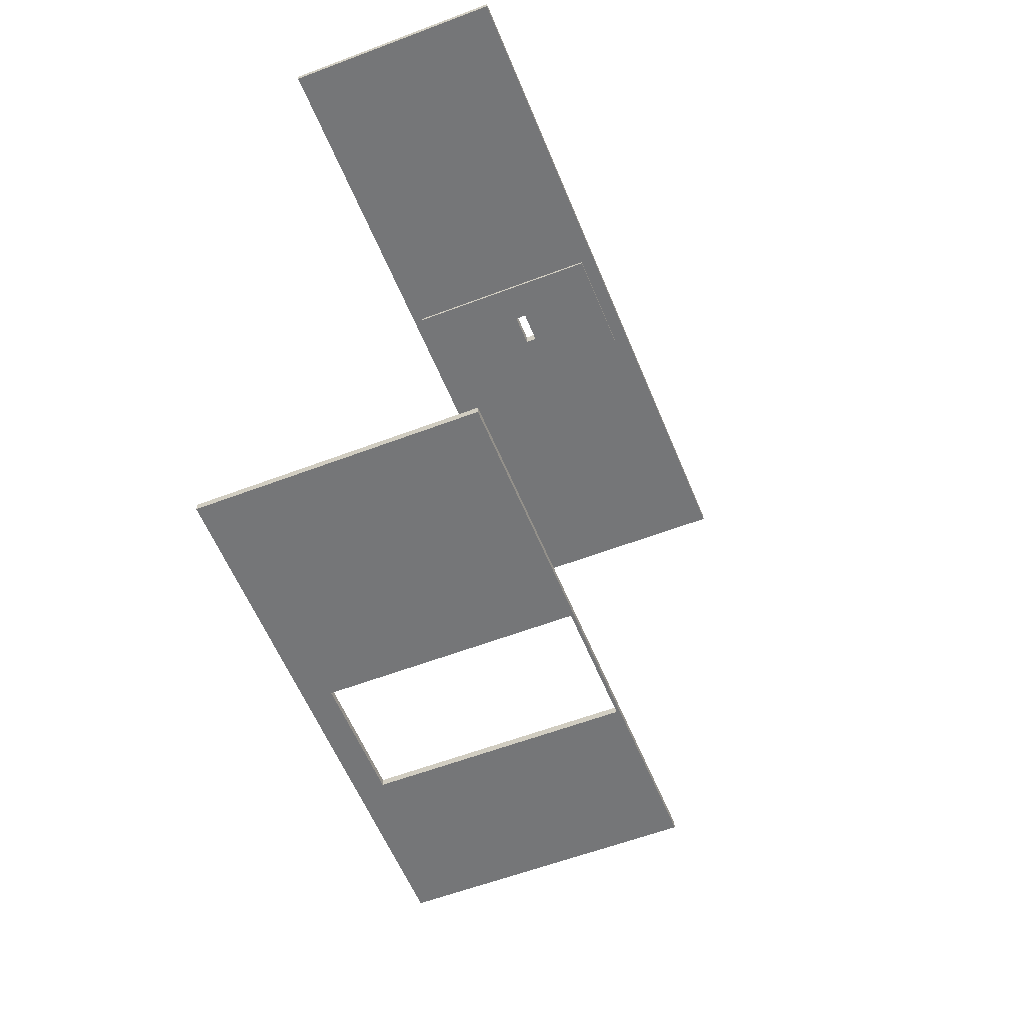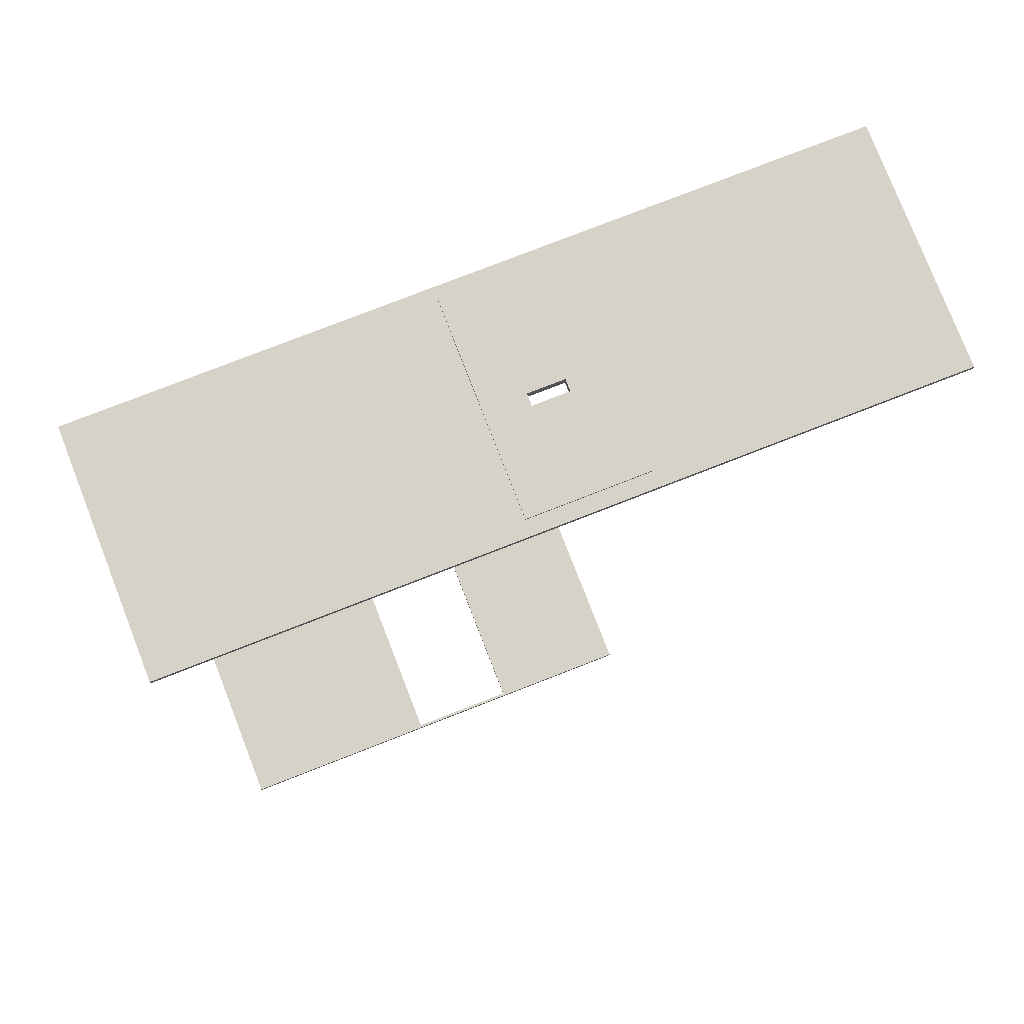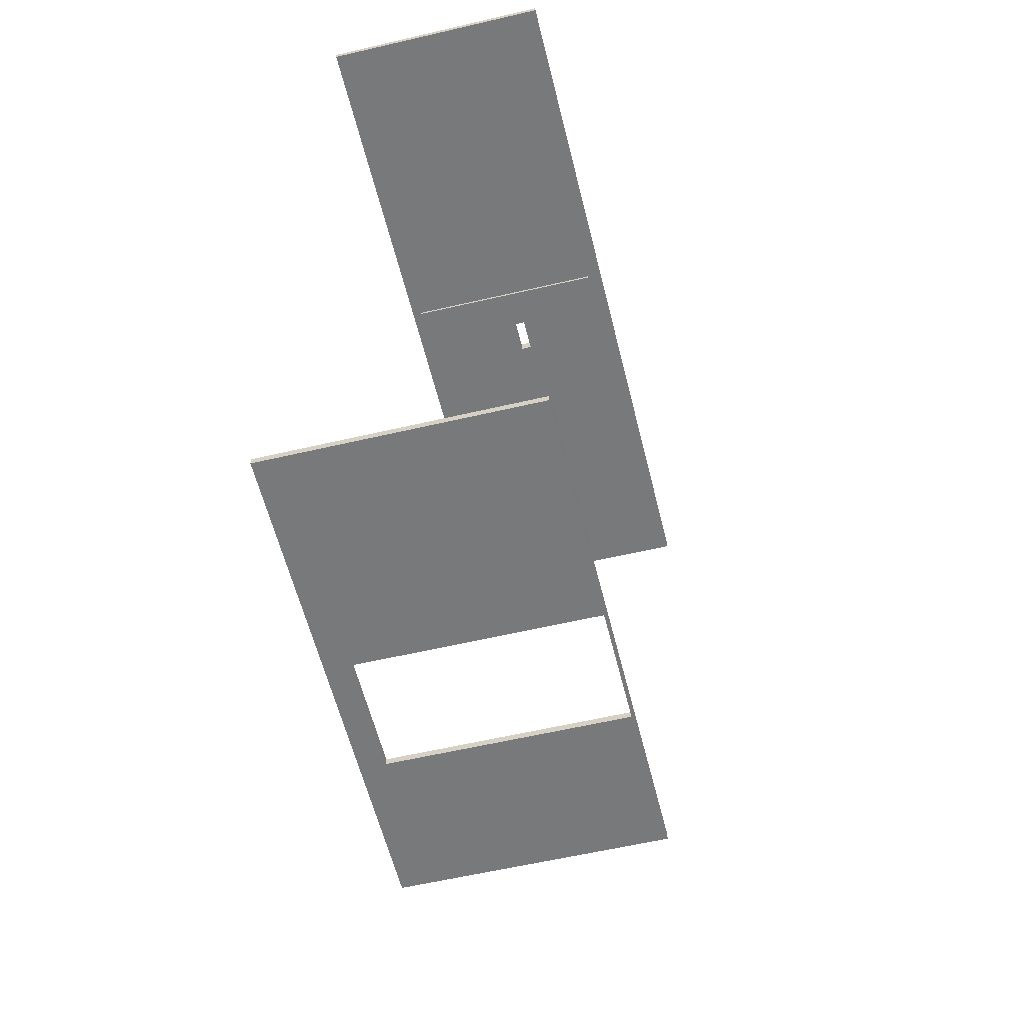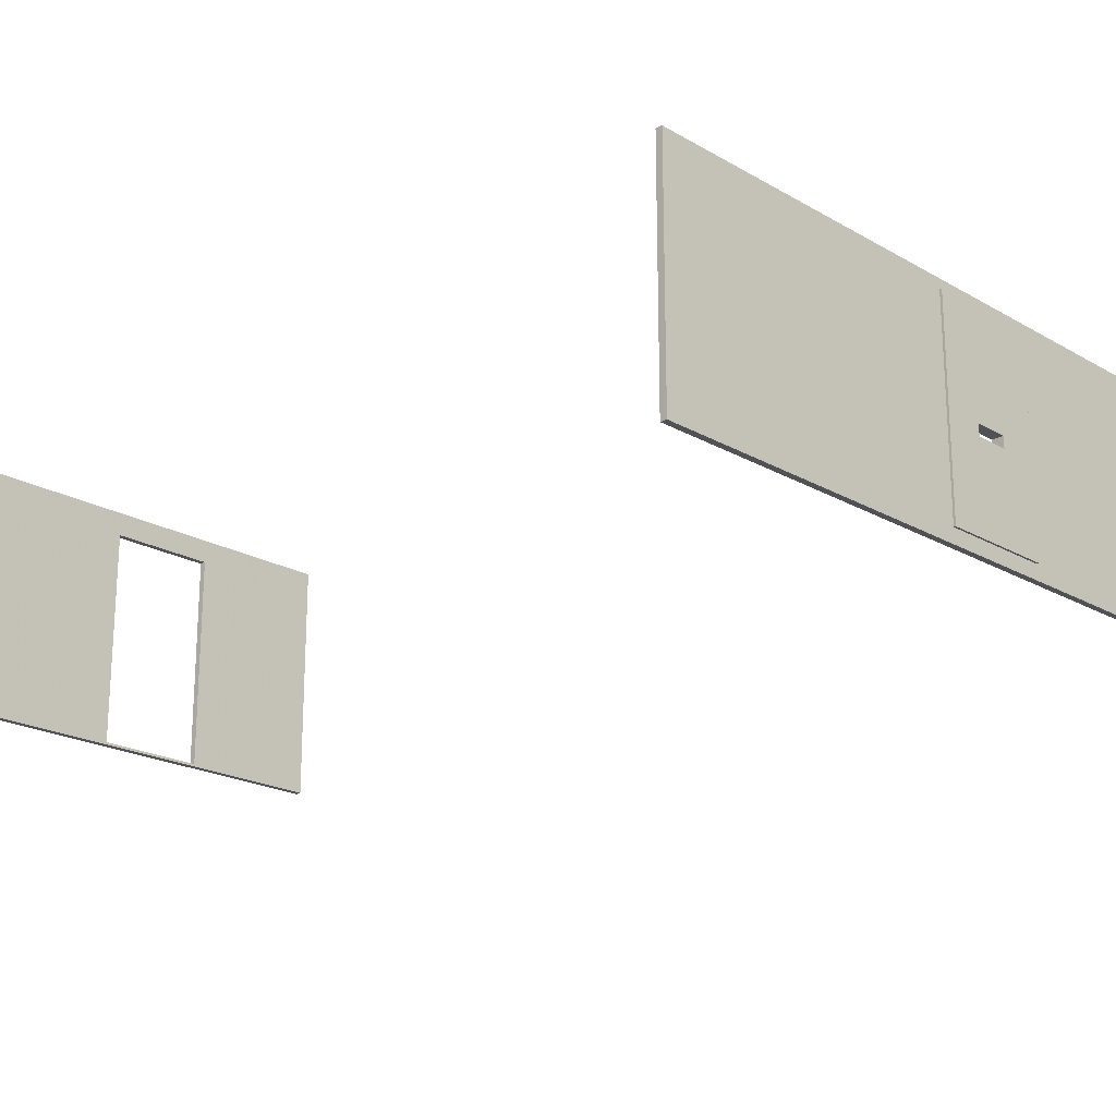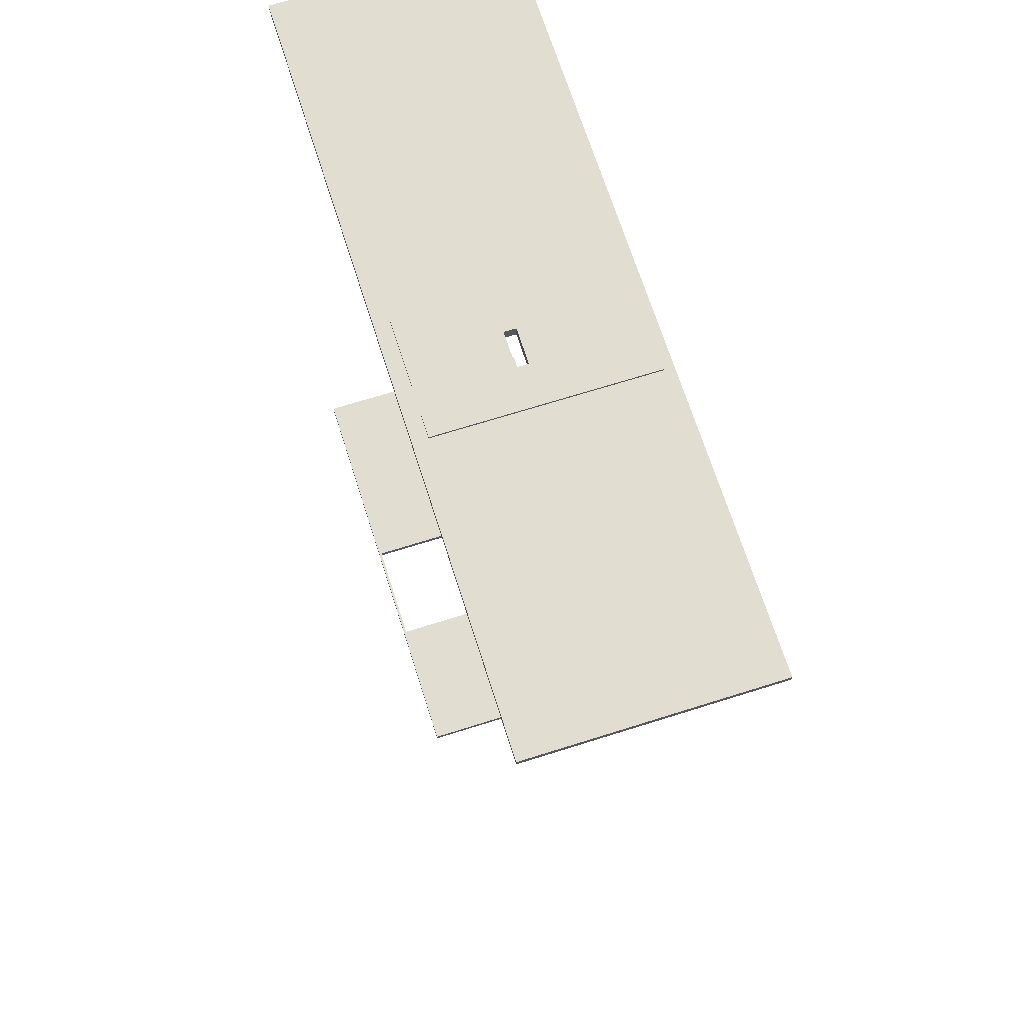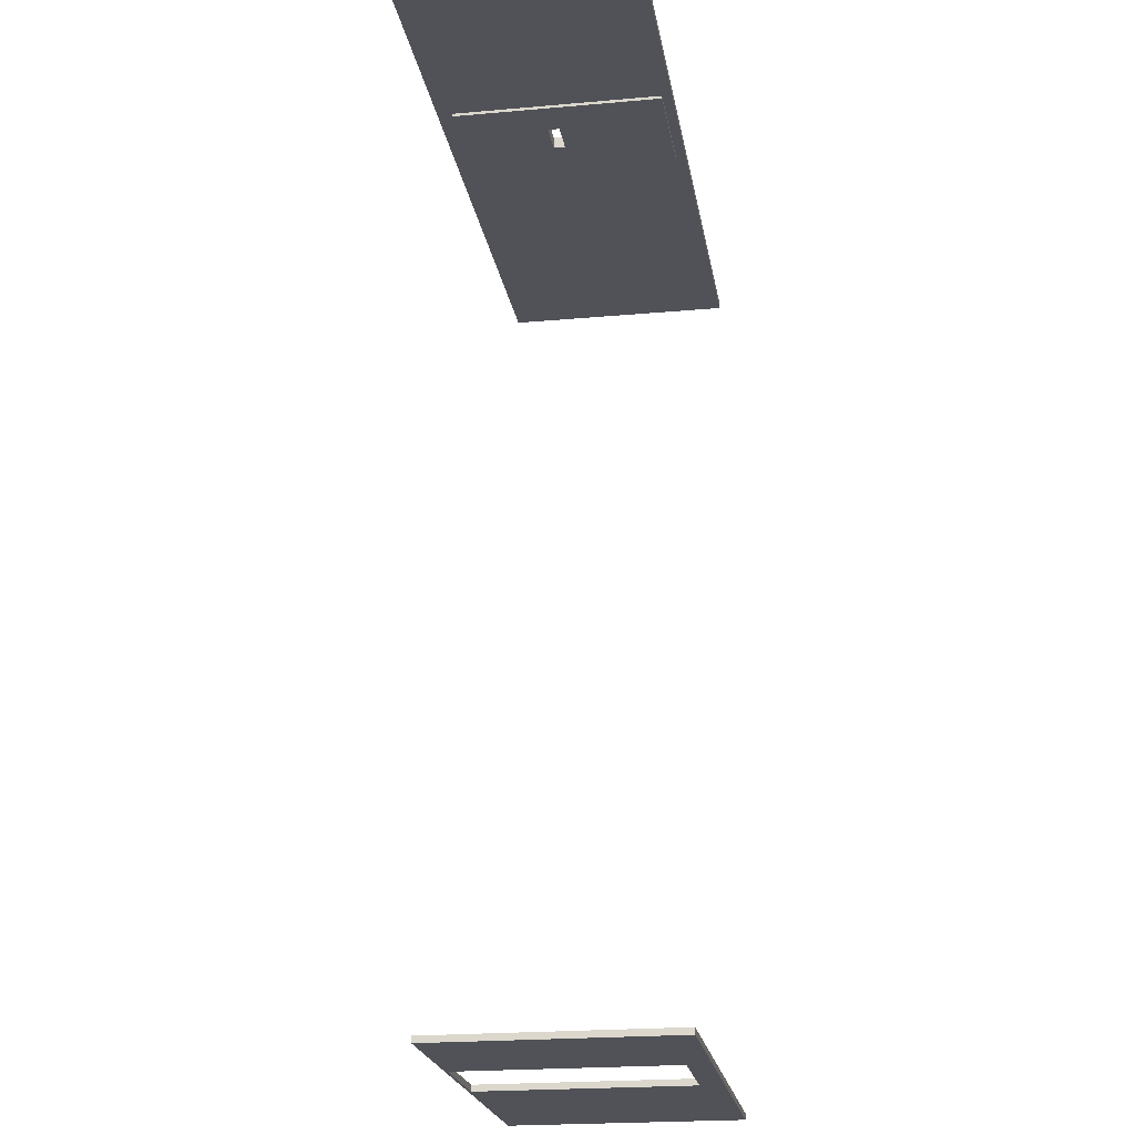
<metadata>
{"format":"obj","ext":"obj","renderer":"f3d","projection":"perspective","resolution":1024,"background":"white","views":[{"elev":-56.8,"azim":-68.2,"up":"+Z"},{"elev":78.0,"azim":-21.3,"up":"+Z"},{"elev":-57.7,"azim":-76.3,"up":"+Z"},{"elev":-20.6,"azim":-46.0,"up":"+Y"},{"elev":68.5,"azim":72.4,"up":"+Z"},{"elev":-21.4,"azim":99.1,"up":"+Z"}]}
</metadata>
<code>
v 1056 -43.09 74.06
v 1056 145.3 74.06
v 1410 -43.09 74.06
v 1410 145.3 74.06
v 1410 -43.09 69.06
v 1410 145.3 69.06
v 1056 -43.09 69.06
v 1056 145.3 69.06
v 1302 127 74.06
v 1302 -41.01 74.06
v 1218 127 74.06
v 1218 -41.01 74.06
v 1302 127 69.06
v 1302 -41.01 69.06
v 1218 127 69.06
v 1218 -41.01 69.06
o Cube.2
f 11 12 1 2
f 3 1 12 10
f 9 11 2 4
f 3 10 9 4
f 3 4 6 5
f 8 7 15
f 16 15 7
f 6 8 15 13
f 14 16 7 5
f 13 14 5 6
f 7 8 2 1
f 2 8 6 4
f 7 1 3 5
o backdoor.1
f 10 14 13 9
f 16 12 11 15
f 15 11 9 13
f 14 10 12 16
v 1064 -38.5 779.8
v 1064 141.6 779.8
v 1638 -38.5 779.8
v 1638 141.6 779.8
v 1638 -38.5 774.8
v 1638 141.6 774.8
v 1064 -38.5 774.8
v 1064 141.6 774.8
v 1384 50.87 779.8
v 1384 42.01 779.8
v 1357 50.87 779.8
v 1357 42.01 779.8
v 1384 50.87 774.8
v 1384 42.01 774.8
v 1357 50.87 774.8
v 1357 42.01 774.8
o Cube.1
f 18 17 28 27
f 19 26 28 17
f 20 18 27 25
f 25 26 19 20
f 21 22 20 19
f 23 31 32
f 21 23 32 30
f 31 23 24
f 22 29 31 24
f 22 21 30 29
f 17 18 24 23
f 20 22 24 18
f 21 19 17 23
o Cube
f 25 29 30 26
f 31 27 28 32
f 29 25 27 31
f 32 28 26 30
v 1326 -27.05 781.5
v 1326 134 781.5
v 1415 -27.05 781.5
v 1415 134 781.5
v 1415 -27.05 772.5
v 1415 134 772.5
v 1326 -27.05 772.5
v 1326 134 772.5
v 1384 50.87 781.5
v 1384 42.01 781.5
v 1357 50.87 781.5
v 1357 42.01 781.5
v 1384 50.87 772.5
v 1384 42.01 772.5
v 1357 50.87 772.5
v 1357 42.01 772.5
o shedfrontdoor
f 42 44 33 35
f 34 33 44 43
f 36 34 43 41
f 41 42 35 36
f 37 38 36 35
f 39 47 48
f 47 39 40
f 45 47 40 38
f 37 39 48 46
f 38 37 46 45
f 33 34 40 39
f 36 38 40 34
f 37 35 33 39
o Cube_1
f 41 45 46 42
f 47 43 44 48
f 45 41 43 47
f 48 44 42 46

</code>
